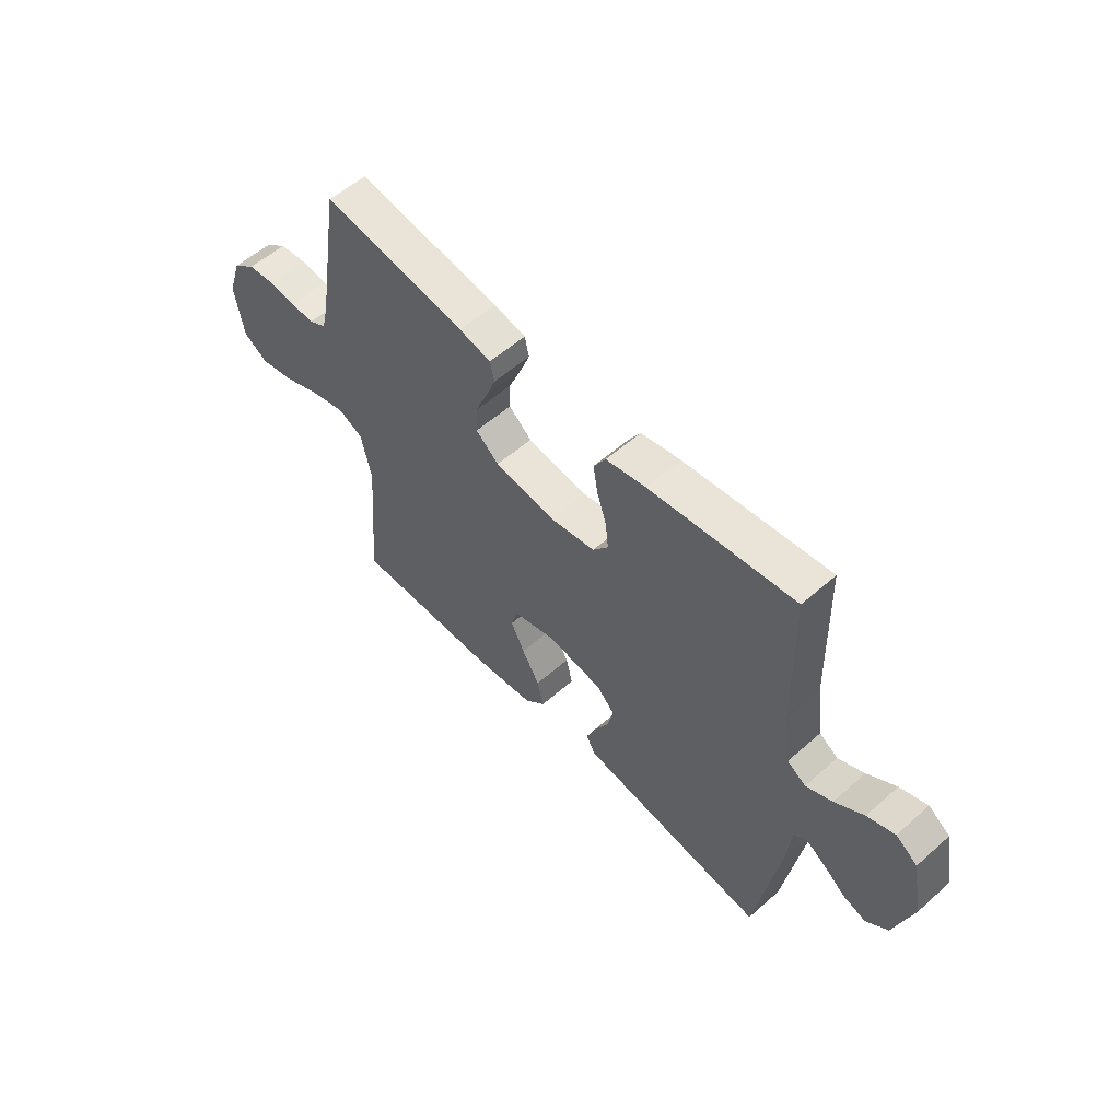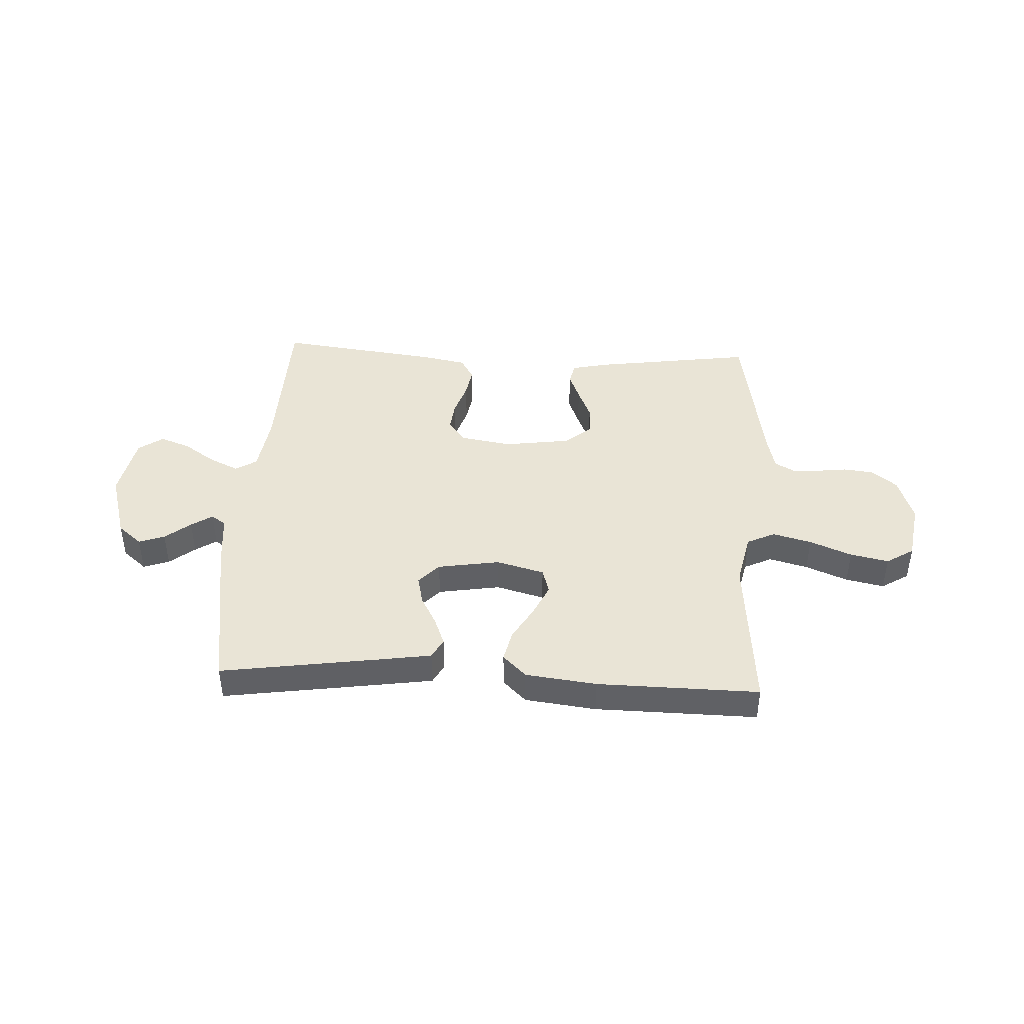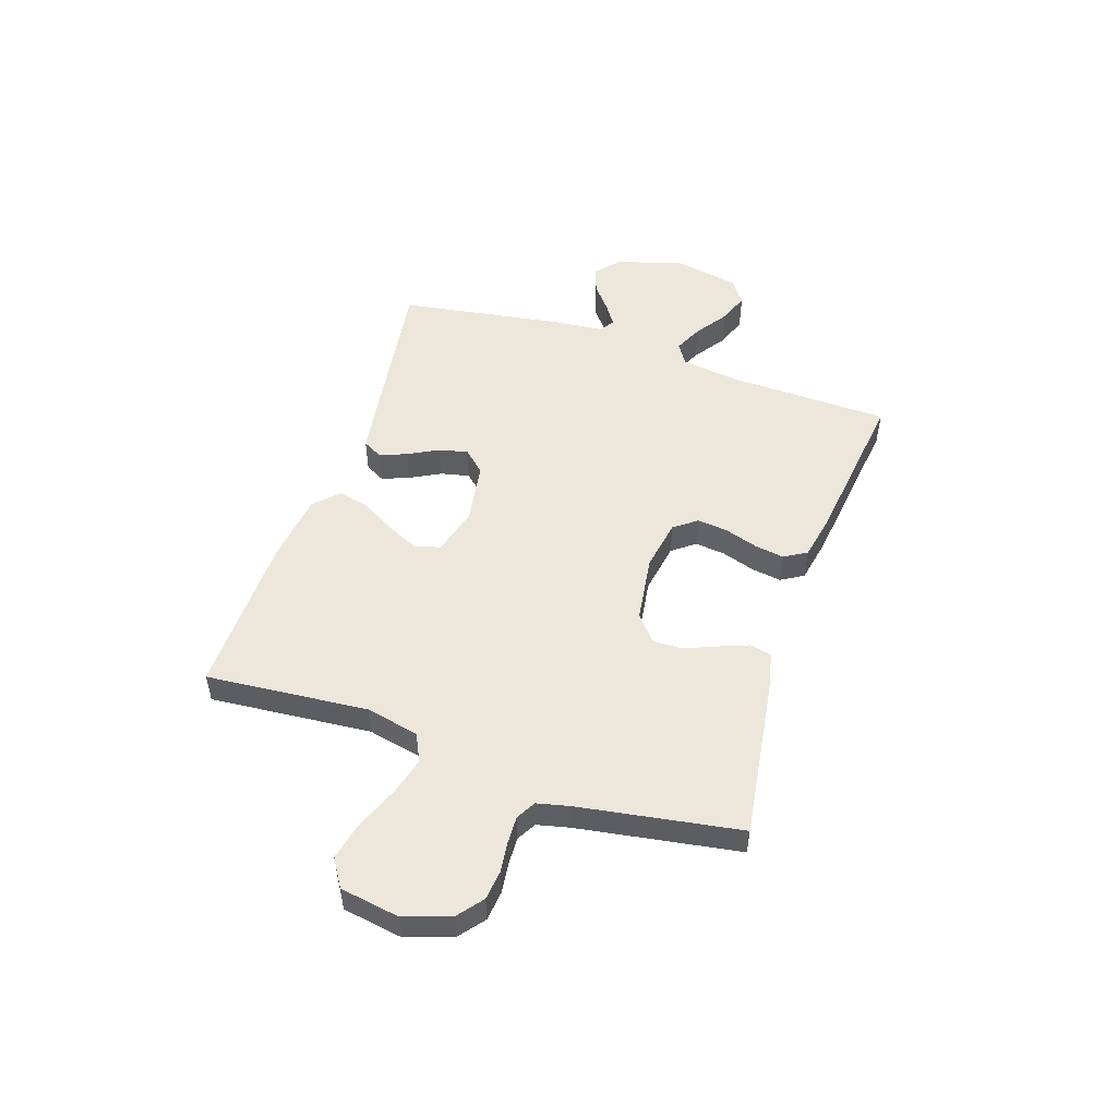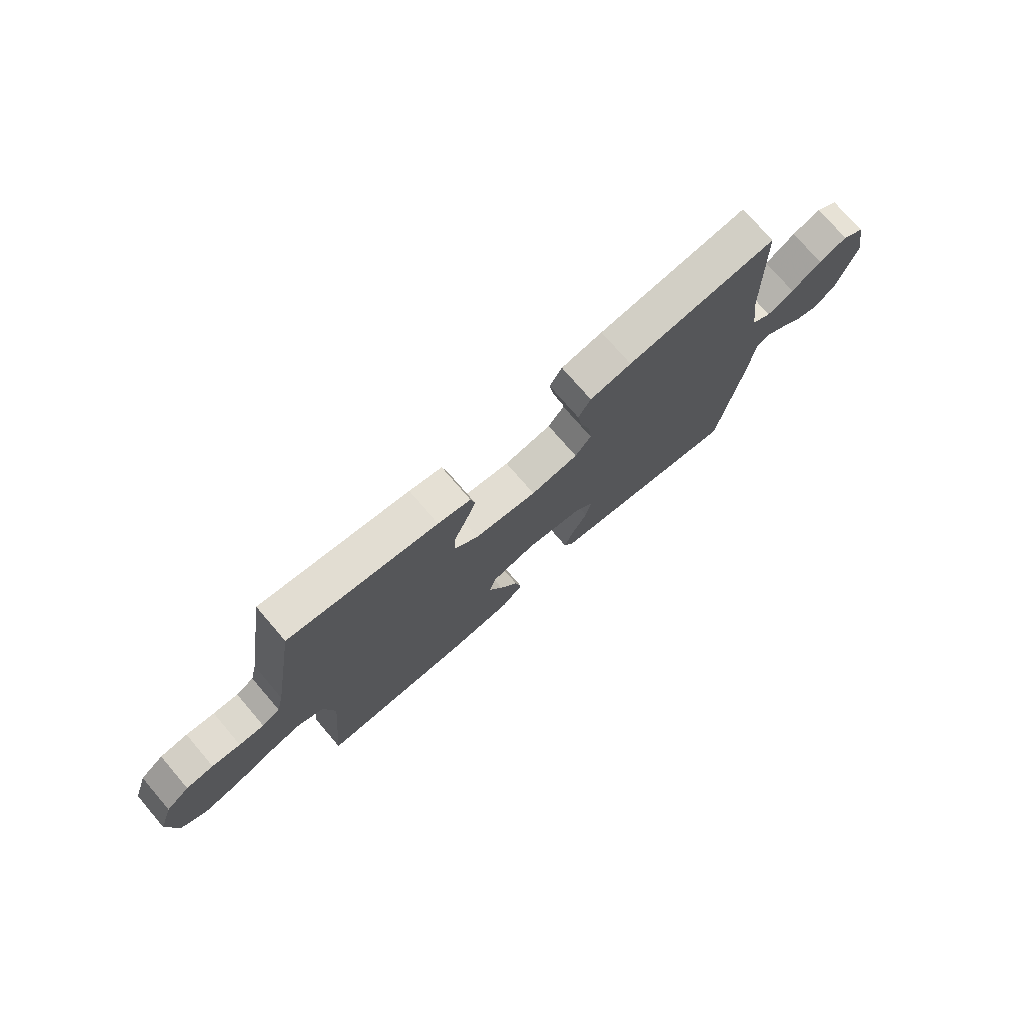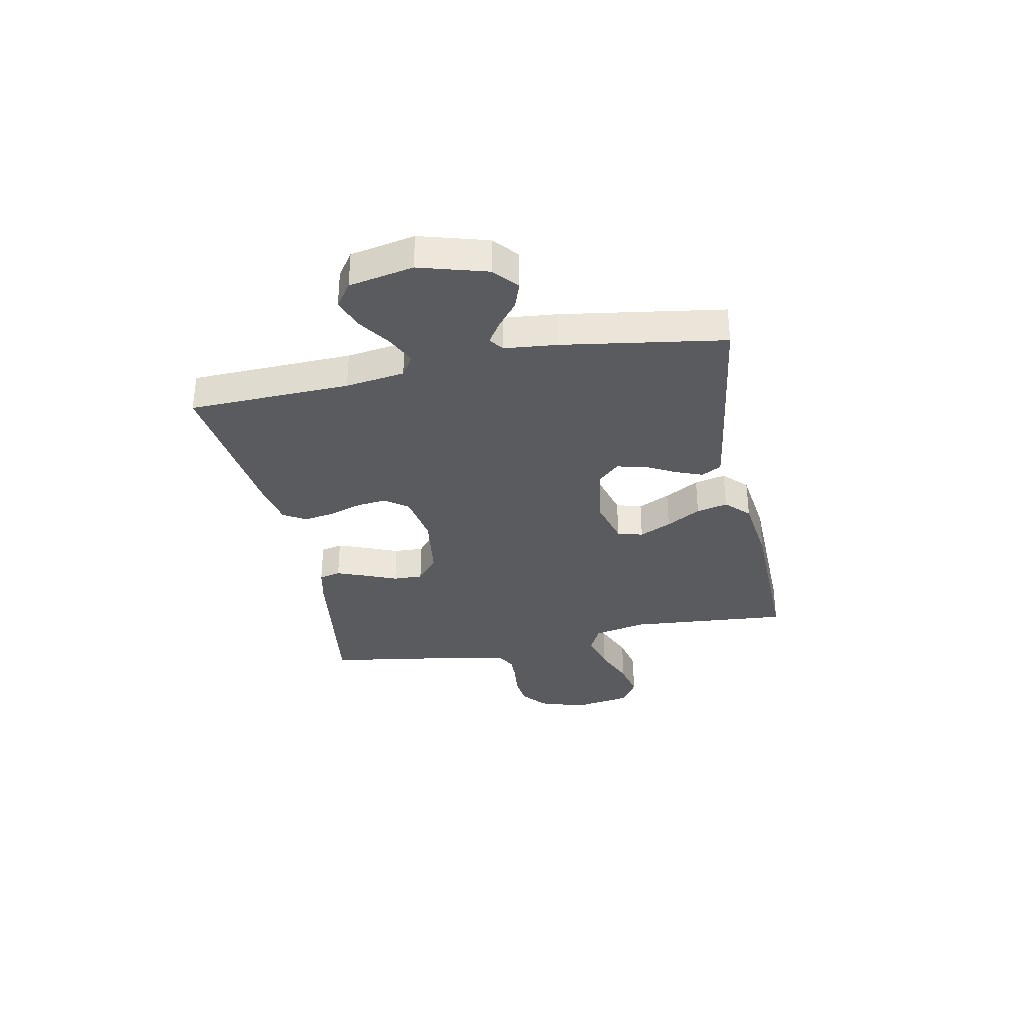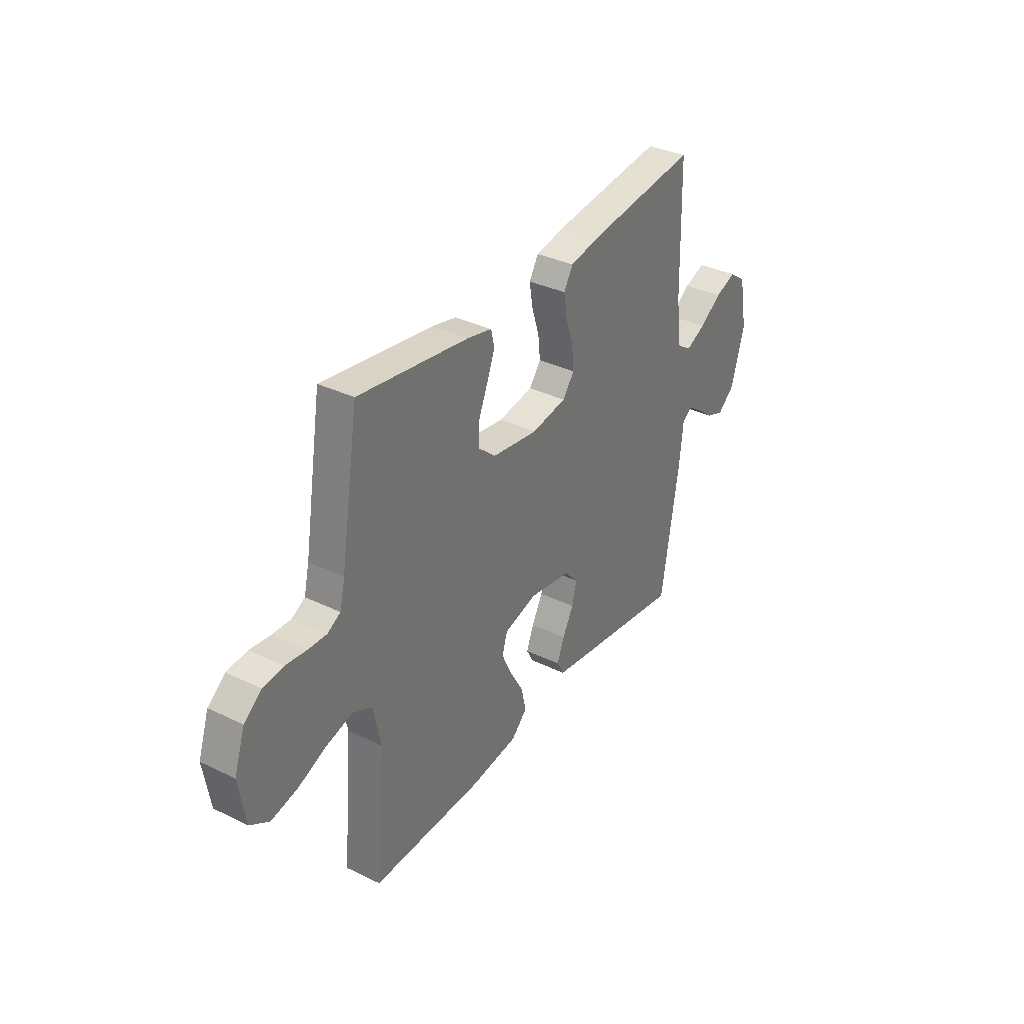
<metadata>
{"format":"obj","ext":"obj","renderer":"f3d","projection":"perspective","resolution":1024,"background":"white","views":[{"elev":56.4,"azim":47.3,"up":"+Z"},{"elev":42.7,"azim":-177.0,"up":"+Y"},{"elev":51.1,"azim":-71.5,"up":"+Y"},{"elev":74.5,"azim":-40.7,"up":"+Z"},{"elev":-33.2,"azim":101.6,"up":"+Y"},{"elev":34.7,"azim":-57.0,"up":"+Z"}]}
</metadata>
<code>
v 0.5 0.07 -0.5
v 0.2 0.07 -0.455
v 0.11 0.07 -0.441
v 0.09 0.07 -0.404
v 0.11 0.07 -0.353
v 0.14 0.07 -0.297
v 0.152 0.07 -0.244
v 0.115 0.07 -0.204
v 0 0.07 -0.185
v -0.089 0.07 -0.209
v -0.103 0.07 -0.256
v -0.075 0.07 -0.316
v -0.038 0.07 -0.38
v -0.025 0.07 -0.438
v -0.068 0.07 -0.48
v -0.2 0.07 -0.496
v -0.5 0.07 -0.5
v -0.474 0.07 -0.2
v -0.495 0.07 -0.101
v -0.547 0.07 -0.076
v -0.619 0.07 -0.095
v -0.697 0.07 -0.127
v -0.768 0.07 -0.142
v -0.819 0.07 -0.11
v -0.837 0.07 0
v -0.808 0.07 0.086
v -0.761 0.07 0.123
v -0.706 0.07 0.129
v -0.649 0.07 0.122
v -0.599 0.07 0.12
v -0.563 0.07 0.14
v -0.549 0.07 0.2
v -0.5 0.07 0.5
v -0.2 0.07 0.456
v -0.134 0.07 0.441
v -0.125 0.07 0.401
v -0.146 0.07 0.347
v -0.171 0.07 0.287
v -0.173 0.07 0.232
v -0.125 0.07 0.191
v 0 0.07 0.173
v 0.095 0.07 0.189
v 0.127 0.07 0.231
v 0.121 0.07 0.287
v 0.101 0.07 0.349
v 0.092 0.07 0.405
v 0.117 0.07 0.447
v 0.2 0.07 0.463
v 0.5 0.07 0.5
v 0.508 0.07 0.2
v 0.523 0.07 0.09
v 0.562 0.07 0.065
v 0.616 0.07 0.09
v 0.676 0.07 0.131
v 0.733 0.07 0.152
v 0.778 0.07 0.12
v 0.801 0.07 0
v 0.764 0.07 -0.126
v 0.719 0.07 -0.164
v 0.671 0.07 -0.147
v 0.624 0.07 -0.109
v 0.585 0.07 -0.083
v 0.558 0.07 -0.102
v 0.548 0.07 -0.2
v 0.5 0 -0.5
v 0.2 0 -0.455
v 0.11 0 -0.441
v 0.09 0 -0.404
v 0.11 0 -0.353
v 0.14 0 -0.297
v 0.152 0 -0.244
v 0.115 0 -0.204
v 0 0 -0.185
v -0.089 0 -0.209
v -0.103 0 -0.256
v -0.075 0 -0.316
v -0.038 0 -0.38
v -0.025 0 -0.438
v -0.068 0 -0.48
v -0.2 0 -0.496
v -0.5 0 -0.5
v -0.474 0 -0.2
v -0.495 0 -0.101
v -0.547 0 -0.076
v -0.619 0 -0.095
v -0.697 0 -0.127
v -0.768 0 -0.142
v -0.819 0 -0.11
v -0.837 0 0
v -0.808 0 0.086
v -0.761 0 0.123
v -0.706 0 0.129
v -0.649 0 0.122
v -0.599 0 0.12
v -0.563 0 0.14
v -0.549 0 0.2
v -0.5 0 0.5
v -0.2 0 0.456
v -0.134 0 0.441
v -0.125 0 0.401
v -0.146 0 0.347
v -0.171 0 0.287
v -0.173 0 0.232
v -0.125 0 0.191
v 0 0 0.173
v 0.095 0 0.189
v 0.127 0 0.231
v 0.121 0 0.287
v 0.101 0 0.349
v 0.092 0 0.405
v 0.117 0 0.447
v 0.2 0 0.463
v 0.5 0 0.5
v 0.508 0 0.2
v 0.523 0 0.09
v 0.562 0 0.065
v 0.616 0 0.09
v 0.676 0 0.131
v 0.733 0 0.152
v 0.778 0 0.12
v 0.801 0 0
v 0.764 0 -0.126
v 0.719 0 -0.164
v 0.671 0 -0.147
v 0.624 0 -0.109
v 0.585 0 -0.083
v 0.558 0 -0.102
v 0.548 0 -0.2
f 4 5 6
f 3 4 6
f 2 3 6
f 1 2 6
f 64 1 6
f 63 64 6
f 62 63 6 7
f 59 60 61
f 58 59 61
f 57 58 61
f 56 57 61
f 55 56 61
f 54 55 61
f 53 54 61
f 52 53 61 62
f 62 7 8
f 52 62 8
f 51 52 8
f 48 49 50
f 47 48 50
f 46 47 50
f 45 46 50
f 44 45 50
f 43 44 50 51
f 51 8 9
f 43 51 9
f 42 43 9
f 36 37 38
f 35 36 38
f 34 35 38
f 33 34 38
f 32 33 38
f 31 32 38 39
f 30 31 39 40
f 27 28 29
f 26 27 29
f 25 26 29
f 24 25 29
f 23 24 29
f 22 23 29
f 21 22 29
f 20 21 29 30
f 30 40 41
f 20 30 41
f 19 20 41
f 16 17 18
f 15 16 18
f 14 15 18
f 13 14 18
f 12 13 18
f 11 12 18 19
f 42 9 10
f 41 42 10
f 19 41 10
f 10 11 19
f 70 69 68
f 70 68 67
f 70 67 66
f 70 66 65
f 70 65 128
f 70 128 127
f 71 70 127 126
f 125 124 123
f 125 123 122
f 125 122 121
f 125 121 120
f 125 120 119
f 125 119 118
f 125 118 117
f 126 125 117 116
f 72 71 126
f 72 126 116
f 72 116 115
f 114 113 112
f 114 112 111
f 114 111 110
f 114 110 109
f 114 109 108
f 115 114 108 107
f 73 72 115
f 73 115 107
f 73 107 106
f 102 101 100
f 102 100 99
f 102 99 98
f 102 98 97
f 102 97 96
f 103 102 96 95
f 104 103 95 94
f 93 92 91
f 93 91 90
f 93 90 89
f 93 89 88
f 93 88 87
f 93 87 86
f 93 86 85
f 94 93 85 84
f 105 104 94
f 105 94 84
f 105 84 83
f 82 81 80
f 82 80 79
f 82 79 78
f 82 78 77
f 82 77 76
f 83 82 76 75
f 74 73 106
f 74 106 105
f 74 105 83
f 83 75 74
f 1 65 66 2
f 2 66 67 3
f 3 67 68 4
f 4 68 69 5
f 5 69 70 6
f 6 70 71 7
f 7 71 72 8
f 8 72 73 9
f 9 73 74 10
f 10 74 75 11
f 11 75 76 12
f 12 76 77 13
f 13 77 78 14
f 14 78 79 15
f 15 79 80 16
f 16 80 81 17
f 17 81 82 18
f 18 82 83 19
f 19 83 84 20
f 20 84 85 21
f 21 85 86 22
f 22 86 87 23
f 23 87 88 24
f 24 88 89 25
f 25 89 90 26
f 26 90 91 27
f 27 91 92 28
f 28 92 93 29
f 29 93 94 30
f 30 94 95 31
f 31 95 96 32
f 32 96 97 33
f 33 97 98 34
f 34 98 99 35
f 35 99 100 36
f 36 100 101 37
f 37 101 102 38
f 38 102 103 39
f 39 103 104 40
f 40 104 105 41
f 41 105 106 42
f 42 106 107 43
f 43 107 108 44
f 44 108 109 45
f 45 109 110 46
f 46 110 111 47
f 47 111 112 48
f 48 112 113 49
f 49 113 114 50
f 50 114 115 51
f 51 115 116 52
f 52 116 117 53
f 53 117 118 54
f 54 118 119 55
f 55 119 120 56
f 56 120 121 57
f 57 121 122 58
f 58 122 123 59
f 59 123 124 60
f 60 124 125 61
f 61 125 126 62
f 62 126 127 63
f 63 127 128 64
f 64 128 65 1

</code>
